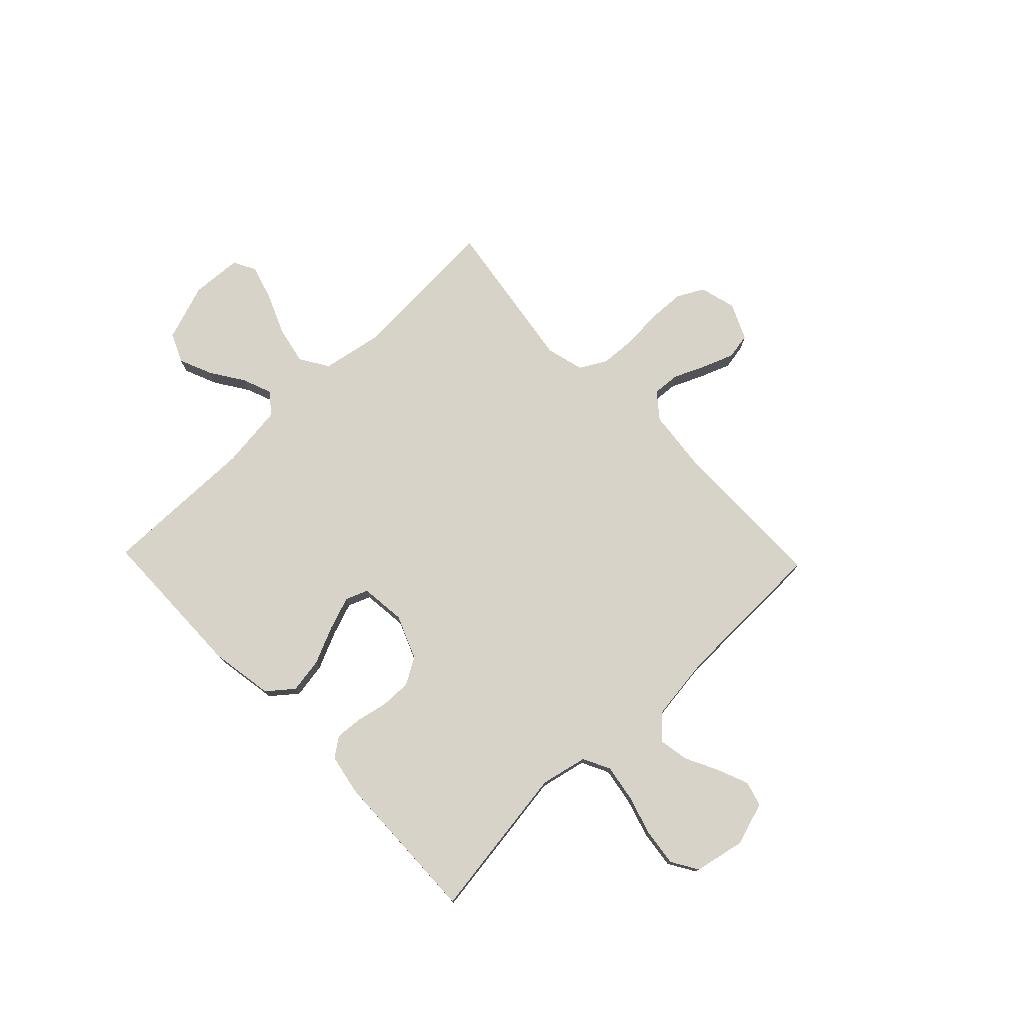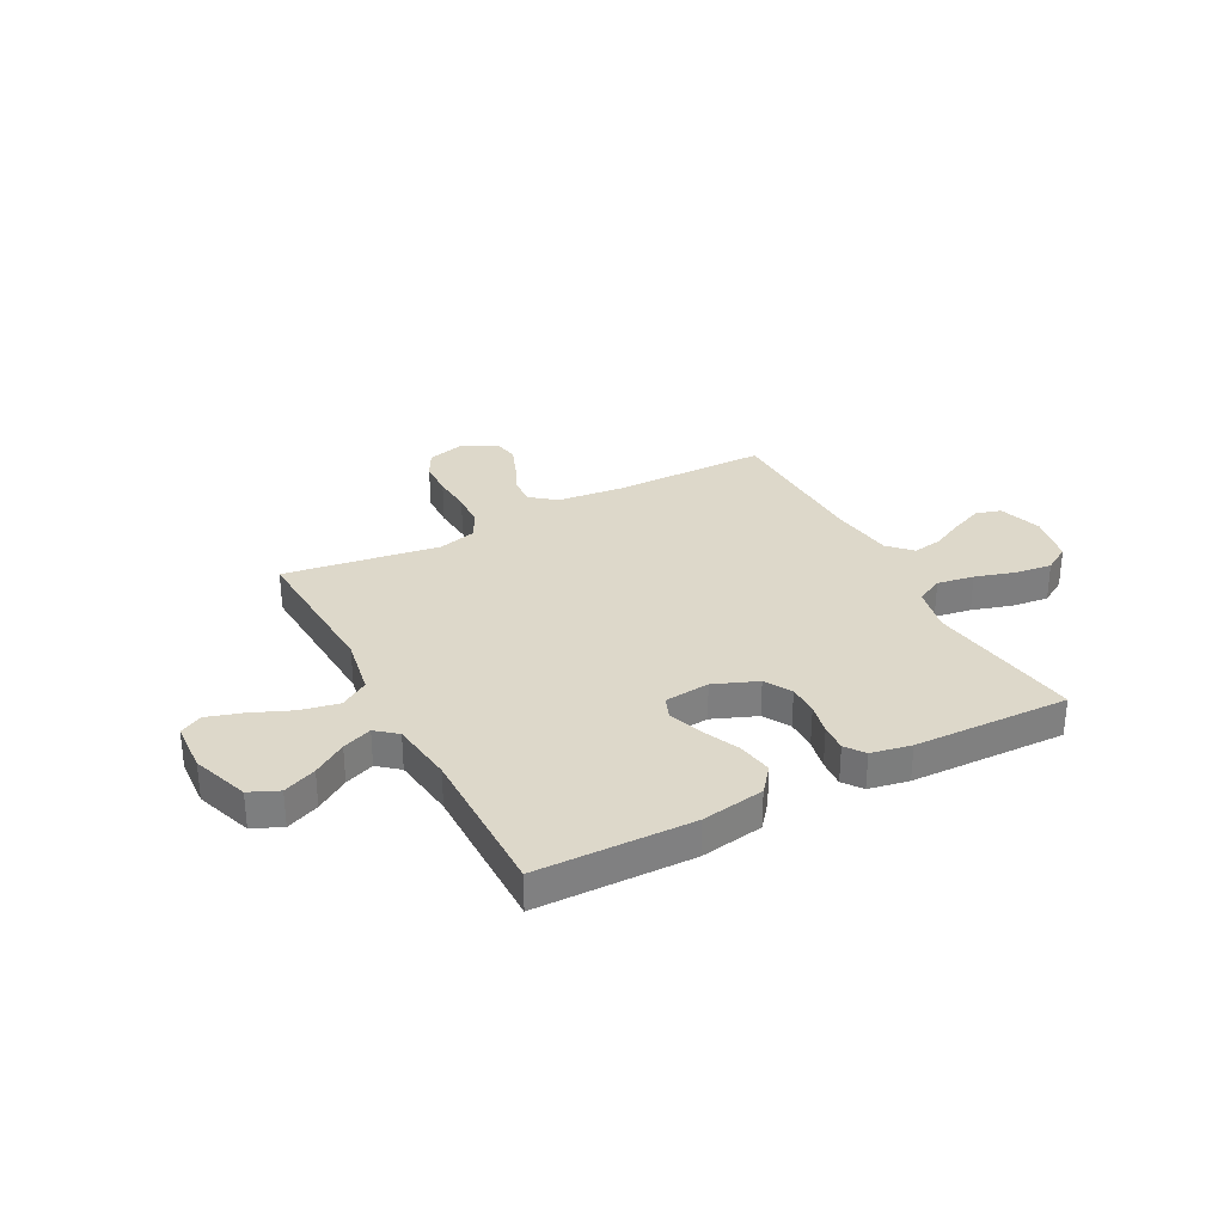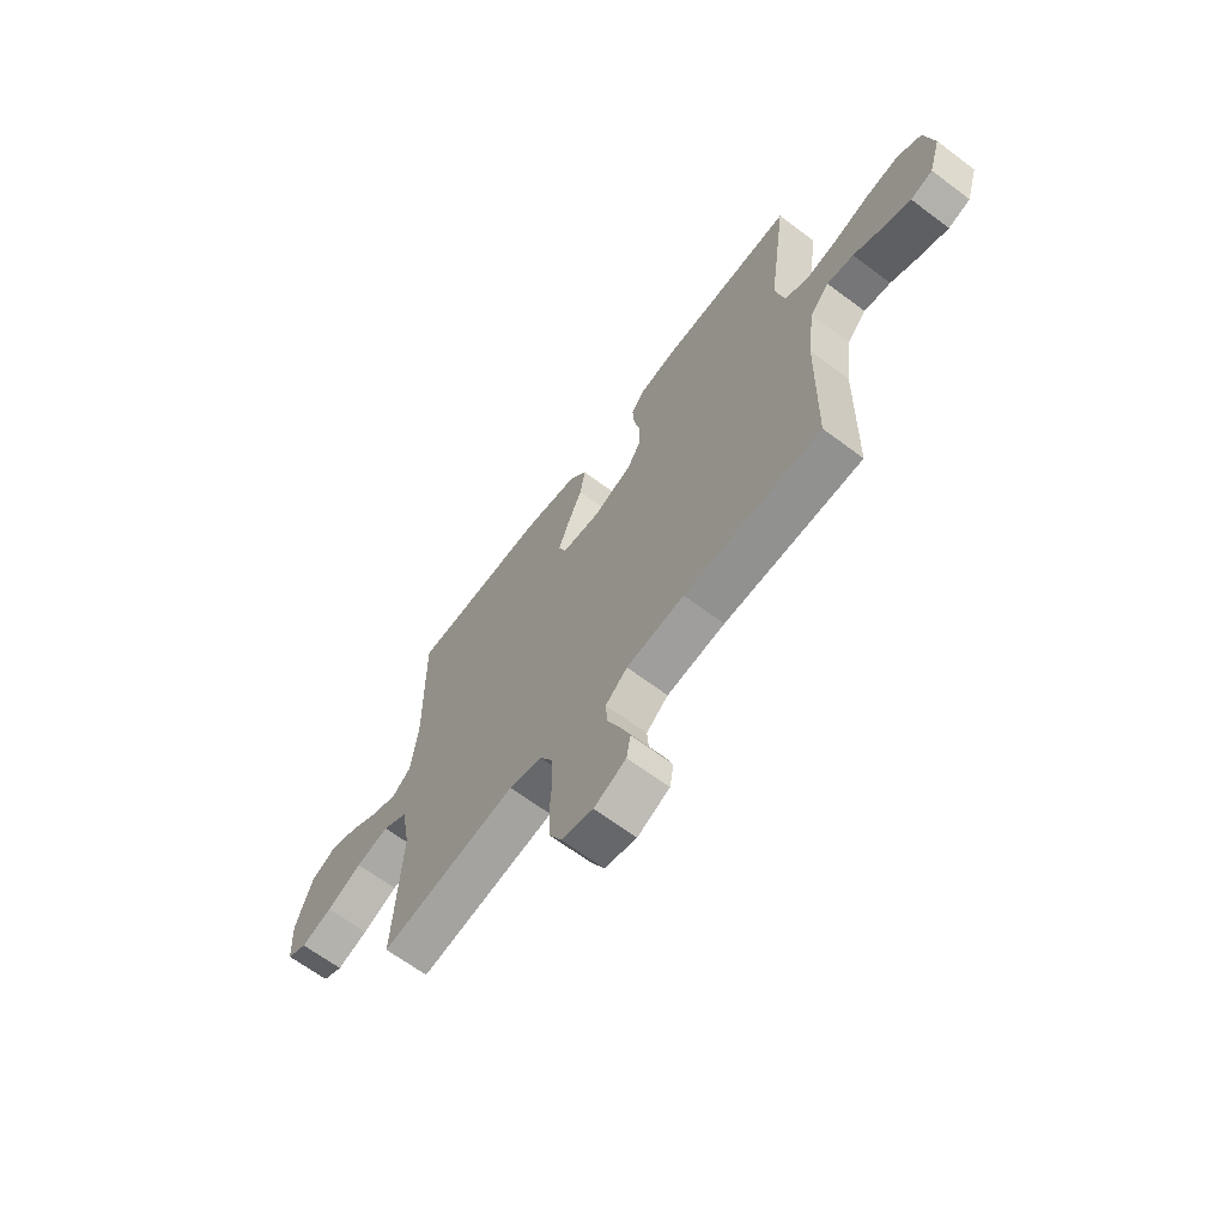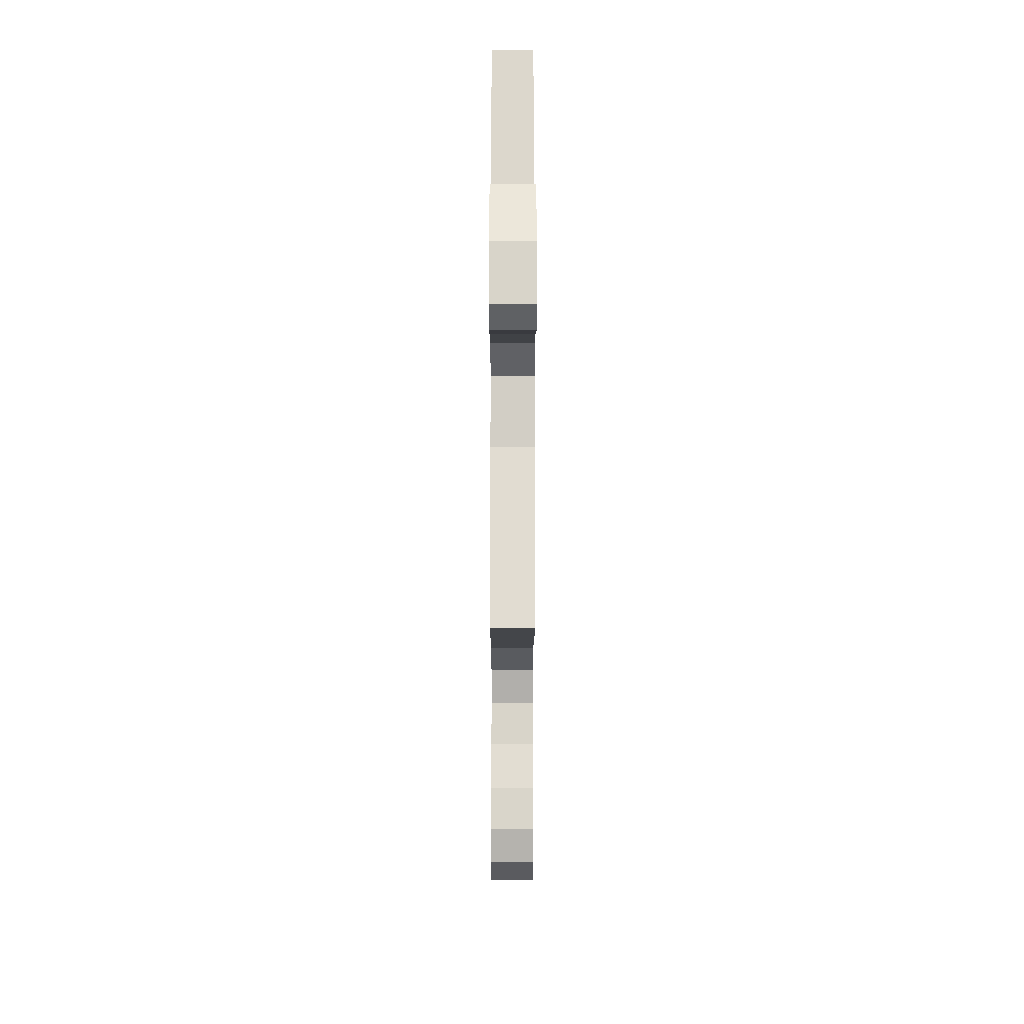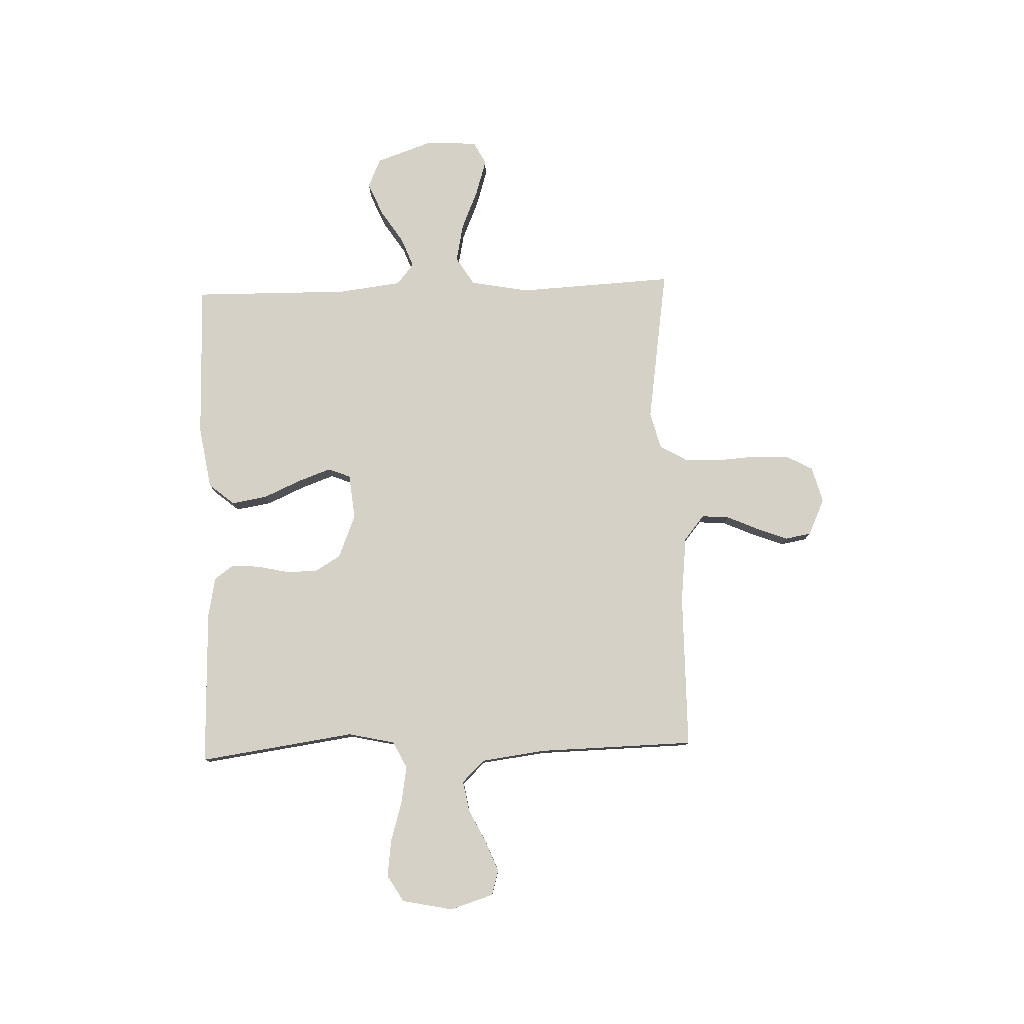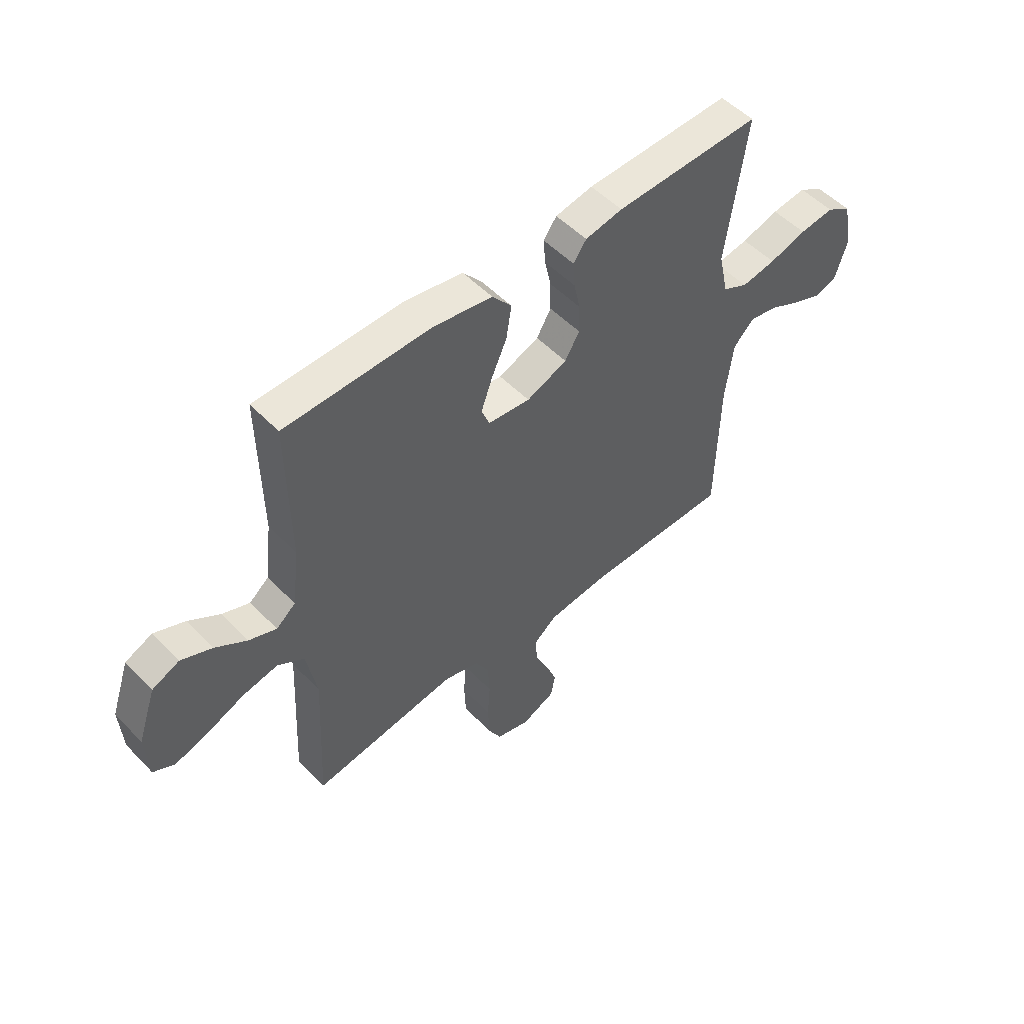
<metadata>
{"format":"obj","ext":"obj","renderer":"f3d","projection":"perspective","resolution":1024,"background":"white","views":[{"elev":76.3,"azim":46.1,"up":"+Y"},{"elev":31.0,"azim":-28.0,"up":"+Y"},{"elev":-65.6,"azim":53.0,"up":"+Z"},{"elev":-17.9,"azim":-90.1,"up":"+Z"},{"elev":79.2,"azim":88.0,"up":"+Y"},{"elev":52.0,"azim":-42.3,"up":"+Z"}]}
</metadata>
<code>
v 0.5 0.07 -0.5
v 0.2 0.07 -0.502
v 0.073 0.07 -0.516
v 0.025 0.07 -0.555
v 0.029 0.07 -0.608
v 0.056 0.07 -0.669
v 0.079 0.07 -0.729
v 0.07 0.07 -0.779
v 0 0.07 -0.811
v -0.07 0.07 -0.792
v -0.097 0.07 -0.741
v -0.1 0.07 -0.671
v -0.095 0.07 -0.595
v -0.099 0.07 -0.525
v -0.128 0.07 -0.474
v -0.2 0.07 -0.455
v -0.5 0.07 -0.5
v -0.485 0.07 -0.2
v -0.506 0.07 -0.086
v -0.561 0.07 -0.052
v -0.634 0.07 -0.067
v -0.712 0.07 -0.1
v -0.78 0.07 -0.121
v -0.824 0.07 -0.098
v -0.83 0.07 0
v -0.792 0.07 0.11
v -0.736 0.07 0.135
v -0.672 0.07 0.108
v -0.608 0.07 0.066
v -0.551 0.07 0.044
v -0.511 0.07 0.077
v -0.496 0.07 0.2
v -0.5 0.07 0.5
v -0.2 0.07 0.506
v -0.078 0.07 0.486
v -0.038 0.07 0.437
v -0.049 0.07 0.369
v -0.081 0.07 0.297
v -0.104 0.07 0.233
v -0.087 0.07 0.19
v 0 0.07 0.181
v 0.084 0.07 0.215
v 0.114 0.07 0.266
v 0.113 0.07 0.326
v 0.1 0.07 0.386
v 0.096 0.07 0.439
v 0.123 0.07 0.476
v 0.2 0.07 0.491
v 0.5 0.07 0.5
v 0.458 0.07 0.2
v 0.478 0.07 0.11
v 0.53 0.07 0.084
v 0.601 0.07 0.096
v 0.678 0.07 0.119
v 0.749 0.07 0.128
v 0.8 0.07 0.097
v 0.82 0.07 0
v 0.794 0.07 -0.084
v 0.746 0.07 -0.098
v 0.686 0.07 -0.074
v 0.622 0.07 -0.042
v 0.564 0.07 -0.032
v 0.522 0.07 -0.075
v 0.506 0.07 -0.2
v 0.5 0 -0.5
v 0.2 0 -0.502
v 0.073 0 -0.516
v 0.025 0 -0.555
v 0.029 0 -0.608
v 0.056 0 -0.669
v 0.079 0 -0.729
v 0.07 0 -0.779
v 0 0 -0.811
v -0.07 0 -0.792
v -0.097 0 -0.741
v -0.1 0 -0.671
v -0.095 0 -0.595
v -0.099 0 -0.525
v -0.128 0 -0.474
v -0.2 0 -0.455
v -0.5 0 -0.5
v -0.485 0 -0.2
v -0.506 0 -0.086
v -0.561 0 -0.052
v -0.634 0 -0.067
v -0.712 0 -0.1
v -0.78 0 -0.121
v -0.824 0 -0.098
v -0.83 0 0
v -0.792 0 0.11
v -0.736 0 0.135
v -0.672 0 0.108
v -0.608 0 0.066
v -0.551 0 0.044
v -0.511 0 0.077
v -0.496 0 0.2
v -0.5 0 0.5
v -0.2 0 0.506
v -0.078 0 0.486
v -0.038 0 0.437
v -0.049 0 0.369
v -0.081 0 0.297
v -0.104 0 0.233
v -0.087 0 0.19
v 0 0 0.181
v 0.084 0 0.215
v 0.114 0 0.266
v 0.113 0 0.326
v 0.1 0 0.386
v 0.096 0 0.439
v 0.123 0 0.476
v 0.2 0 0.491
v 0.5 0 0.5
v 0.458 0 0.2
v 0.478 0 0.11
v 0.53 0 0.084
v 0.601 0 0.096
v 0.678 0 0.119
v 0.749 0 0.128
v 0.8 0 0.097
v 0.82 0 0
v 0.794 0 -0.084
v 0.746 0 -0.098
v 0.686 0 -0.074
v 0.622 0 -0.042
v 0.564 0 -0.032
v 0.522 0 -0.075
v 0.506 0 -0.2
f 58 59 60 61
f 56 57 58 61
f 56 61 62
f 53 54 55 56
f 52 53 56 62
f 51 52 62 63
f 47 48 49 50
f 47 50 51
f 44 45 46 47
f 43 44 47 51
f 42 43 51 63
f 35 36 37 38
f 35 38 39
f 32 33 34 35
f 31 32 35 39
f 30 31 39 40
f 26 27 28 29
f 26 29 30
f 25 26 30
f 24 25 30
f 21 22 23 24
f 20 21 24 30
f 19 20 30 40
f 16 17 18
f 15 16 18 19
f 10 11 12 13
f 10 13 14
f 9 10 14
f 8 9 14
f 5 6 7 8
f 5 8 14 15
f 64 1 2
f 64 2 3
f 41 42 63 64
f 41 64 3
f 40 41 3 4
f 15 19 40
f 4 5 15 40
f 125 124 123 122
f 125 122 121 120
f 126 125 120
f 120 119 118 117
f 126 120 117 116
f 127 126 116 115
f 114 113 112 111
f 115 114 111
f 111 110 109 108
f 115 111 108 107
f 127 115 107 106
f 102 101 100 99
f 103 102 99
f 99 98 97 96
f 103 99 96 95
f 104 103 95 94
f 93 92 91 90
f 94 93 90
f 94 90 89
f 94 89 88
f 88 87 86 85
f 94 88 85 84
f 104 94 84 83
f 82 81 80
f 83 82 80 79
f 77 76 75 74
f 78 77 74
f 78 74 73
f 78 73 72
f 72 71 70 69
f 79 78 72 69
f 66 65 128
f 67 66 128
f 128 127 106 105
f 67 128 105
f 68 67 105 104
f 104 83 79
f 104 79 69 68
f 1 65 66 2
f 2 66 67 3
f 3 67 68 4
f 4 68 69 5
f 5 69 70 6
f 6 70 71 7
f 7 71 72 8
f 8 72 73 9
f 9 73 74 10
f 10 74 75 11
f 11 75 76 12
f 12 76 77 13
f 13 77 78 14
f 14 78 79 15
f 15 79 80 16
f 16 80 81 17
f 17 81 82 18
f 18 82 83 19
f 19 83 84 20
f 20 84 85 21
f 21 85 86 22
f 22 86 87 23
f 23 87 88 24
f 24 88 89 25
f 25 89 90 26
f 26 90 91 27
f 27 91 92 28
f 28 92 93 29
f 29 93 94 30
f 30 94 95 31
f 31 95 96 32
f 32 96 97 33
f 33 97 98 34
f 34 98 99 35
f 35 99 100 36
f 36 100 101 37
f 37 101 102 38
f 38 102 103 39
f 39 103 104 40
f 40 104 105 41
f 41 105 106 42
f 42 106 107 43
f 43 107 108 44
f 44 108 109 45
f 45 109 110 46
f 46 110 111 47
f 47 111 112 48
f 48 112 113 49
f 49 113 114 50
f 50 114 115 51
f 51 115 116 52
f 52 116 117 53
f 53 117 118 54
f 54 118 119 55
f 55 119 120 56
f 56 120 121 57
f 57 121 122 58
f 58 122 123 59
f 59 123 124 60
f 60 124 125 61
f 61 125 126 62
f 62 126 127 63
f 63 127 128 64
f 64 128 65 1

</code>
